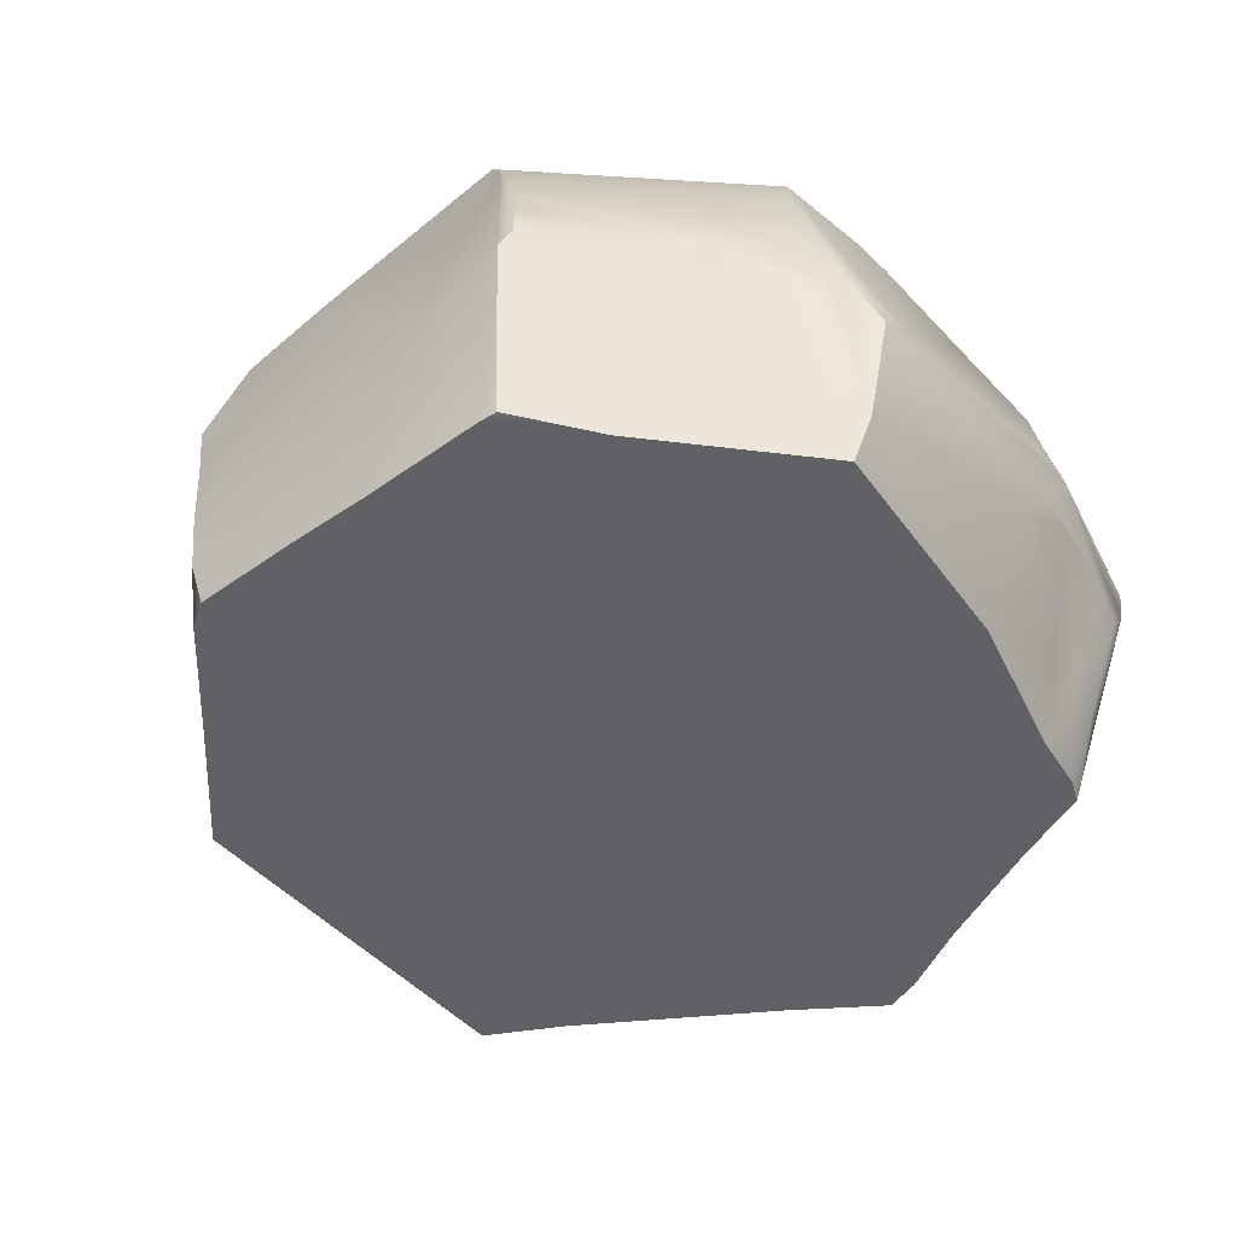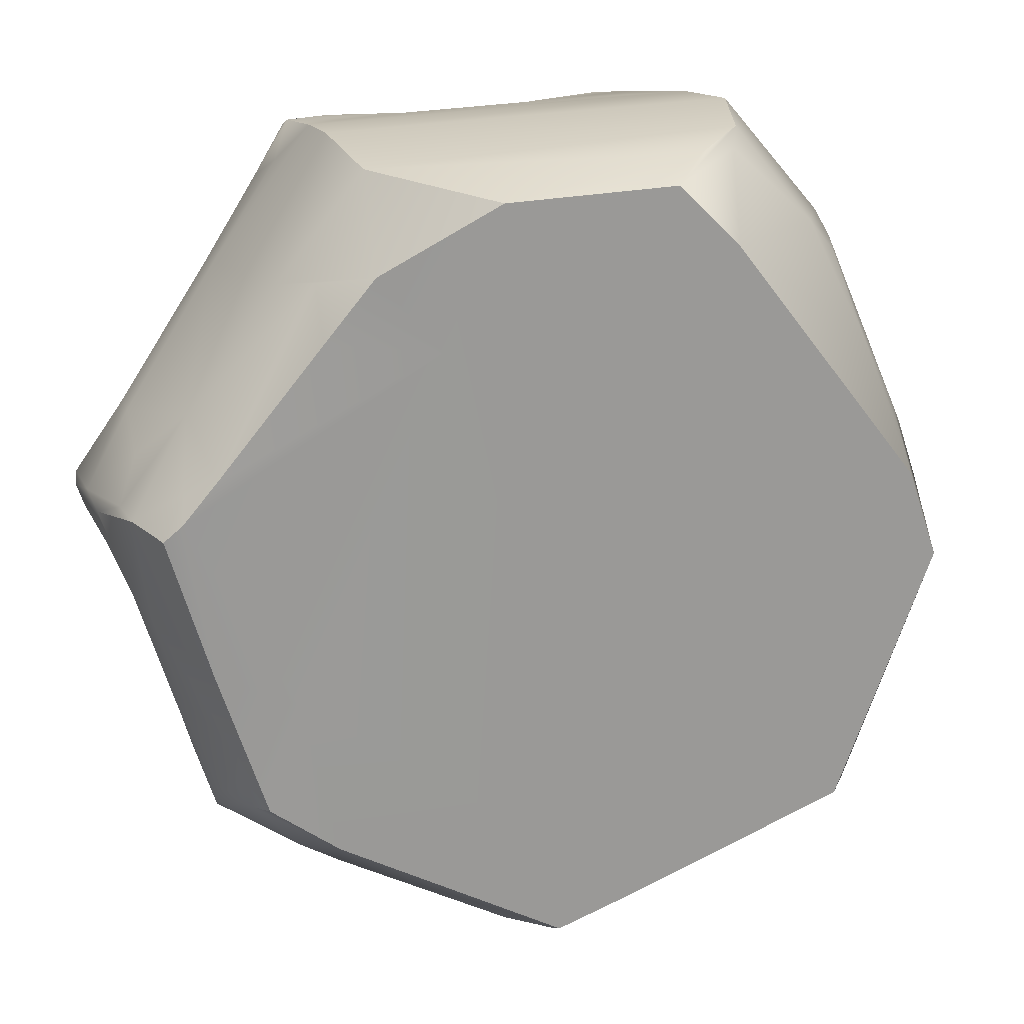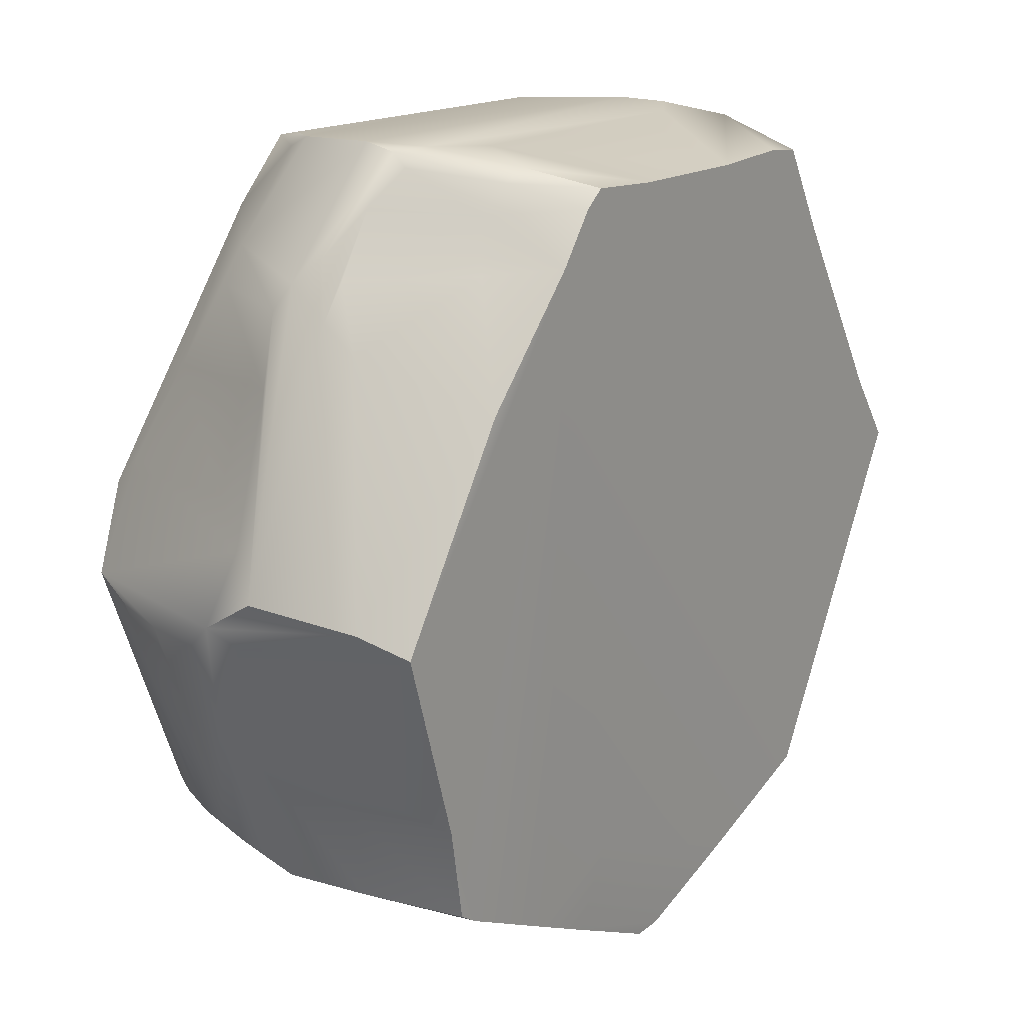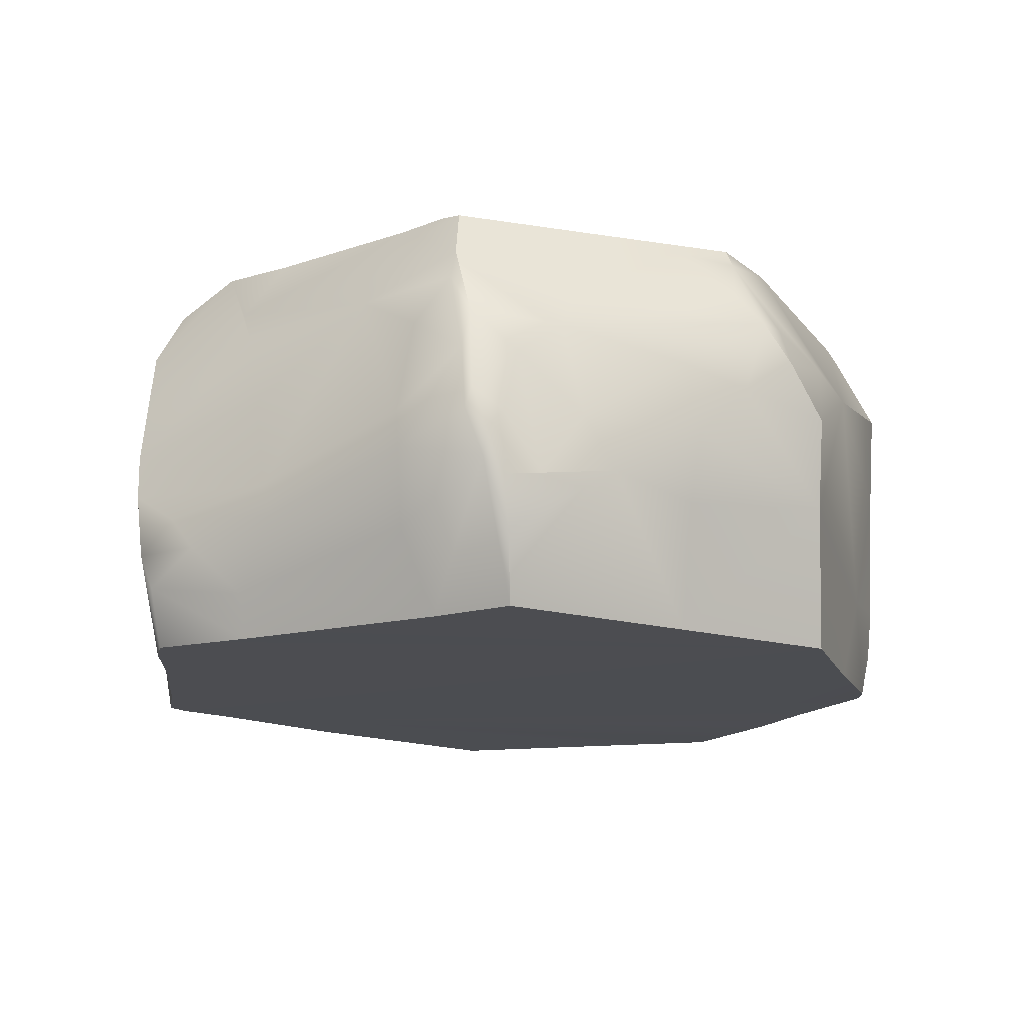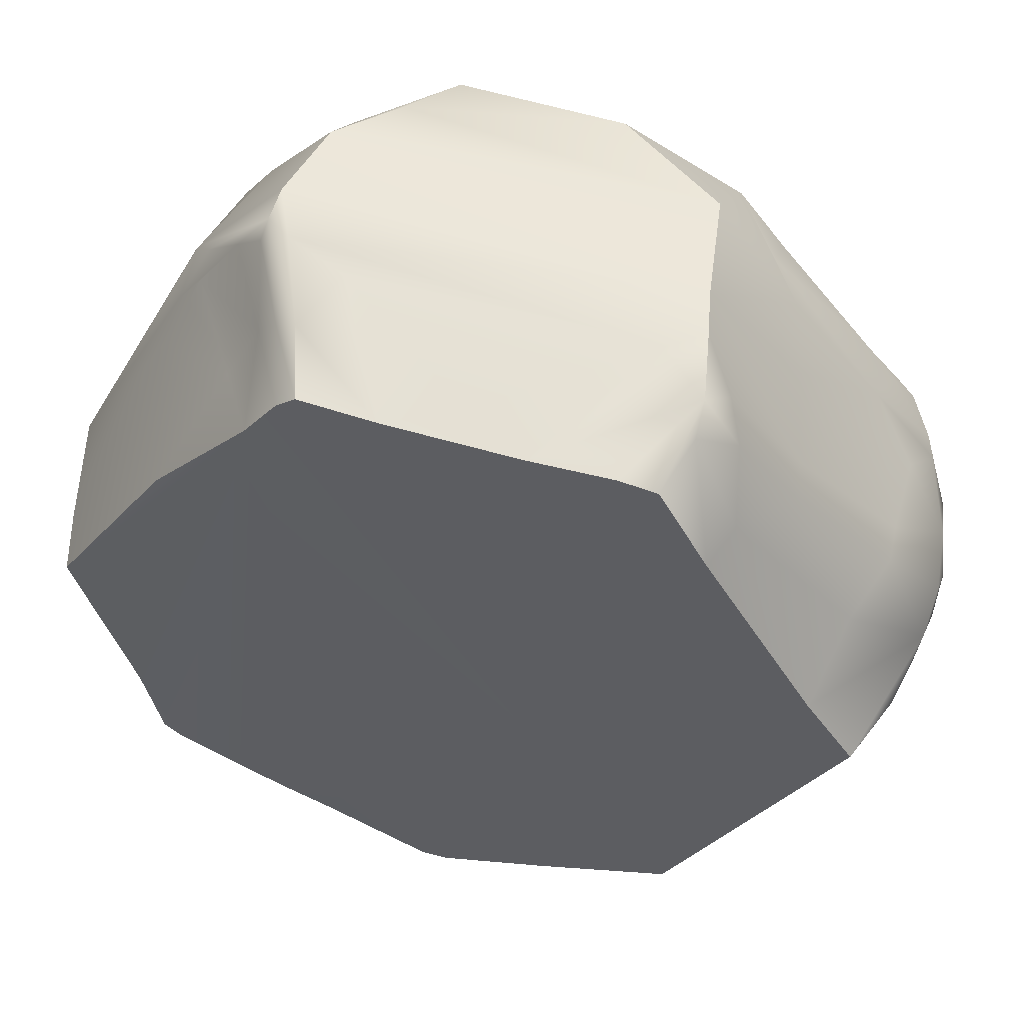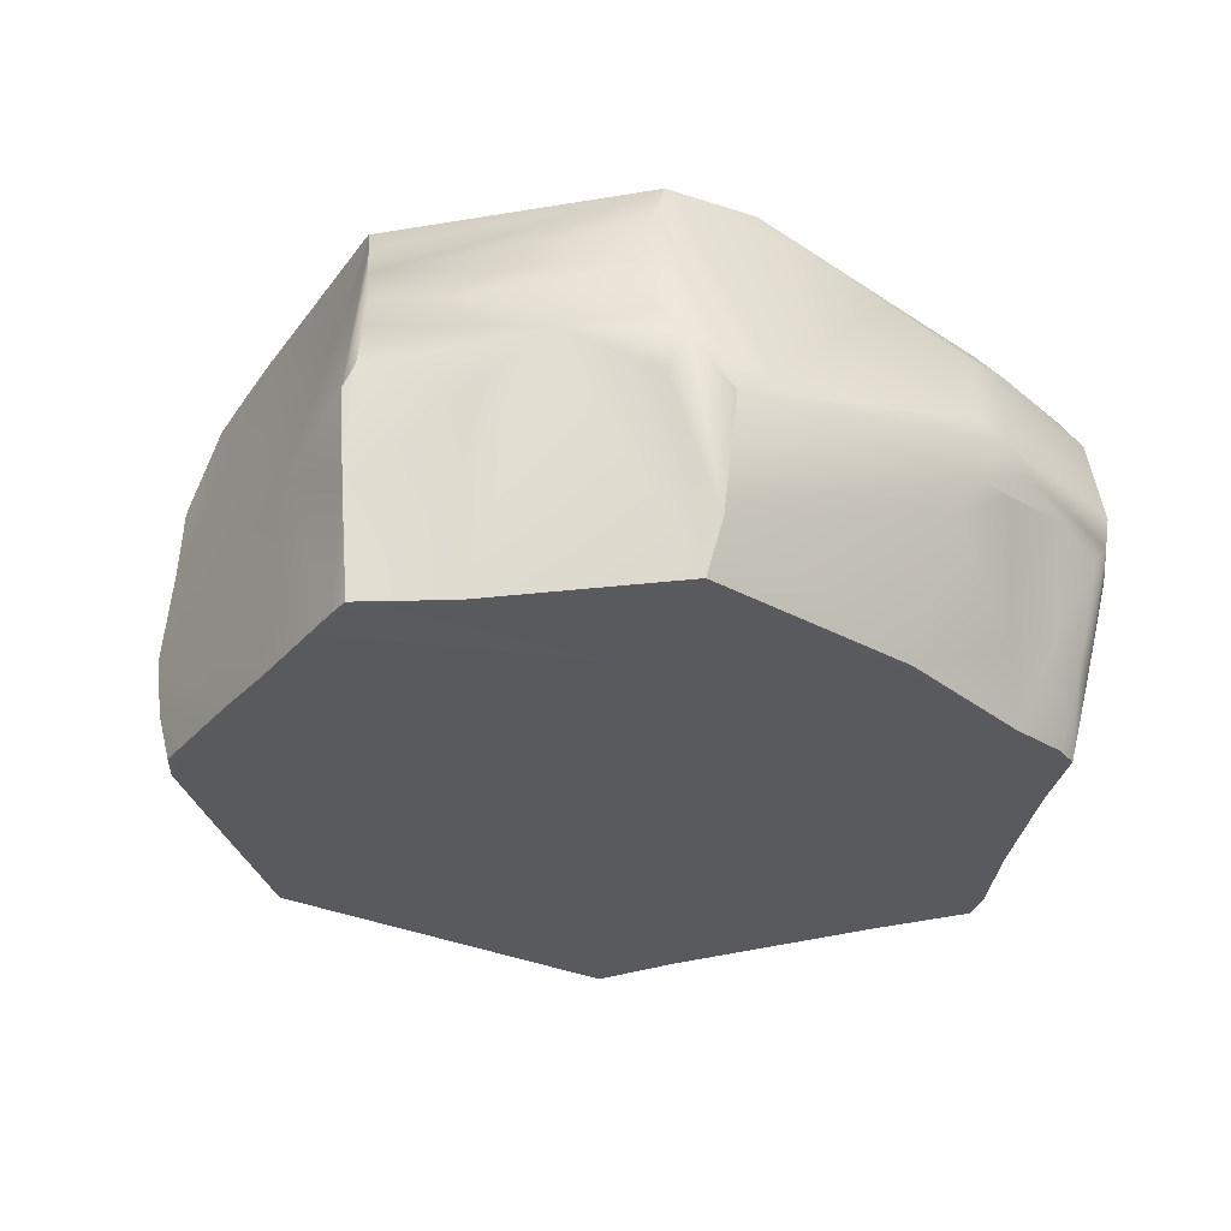
<metadata>
{"format":"obj","ext":"obj","renderer":"f3d","projection":"perspective","resolution":1024,"background":"white","views":[{"elev":-47.2,"azim":-113.8,"up":"+Y"},{"elev":21.0,"azim":167.2,"up":"+Z"},{"elev":20.0,"azim":-52.1,"up":"+Z"},{"elev":-16.1,"azim":86.4,"up":"+Y"},{"elev":54.3,"azim":15.9,"up":"+Z"},{"elev":-30.9,"azim":-96.3,"up":"+Y"}]}
</metadata>
<code>
o PM3D_Sphere3D_low
v -0.05523 0.1974 -0.8591 1 1 1
v 0.5773 -0.3461 0.6065 1 1 1
v -0.07216 -0.4304 -0.9011 1 1 1
v -0.7383 -0.4385 -0.3746 1 1 1
v -0.3384 0.4576 0.6839 1 1 1
v -0.7995 0.4574 -0.02183 1 1 1
v 0.9713 -0.04341 0.05243 1 1 1
v -0.3807 -0.4386 0.6885 1 1 1
v -0.6096 -0.07029 0.6517 1 1 1
v 0.5723 0.2426 0.6024 1 1 1
v 0.5219 -0.4386 -0.6866 1 1 1
v 0.6809 0.411 -0.4854 1 1 1
v -0.879 -0.3261 0.06285 1 1 1
v -0.6398 0.3954 -0.5724 1 1 1
v 0.3902 0.2587 0.8327 1 1 1
v 0.6982 0.2487 -0.5837 1 1 1
v -0.7367 0.136 -0.5734 1 1 1
v -0.9298 -0.09688 0.08401 1 1 1
v 0.551 -0.2355 0.7179 1 1 1
v 0.4772 -0.3117 0.8095 1 1 1
v 0.1458 0.4576 0.797 1 1 1
v 0.6689 0.0493 -0.6774 1 1 1
v -0.3796 0.2681 0.8393 1 1 1
v 0.03151 0.04761 -0.9294 1 1 1
v 0.4273 0.005586 0.8552 1 1 1
v -0.05715 -0.3281 -0.926 1 1 1
v 0.8402 0.4479 0.1425 1 1 1
v -0.4086 -0.2562 0.7714 1 1 1
v 0.8098 0.257 -0.2865 1 1 1
v -0.5629 0.2422 0.672 1 1 1
v 0.943 -0.2901 0.04027 1 1 1
v -0.5397 -0.08382 -0.7028 1 1 1
v -0.2592 -0.1591 0.8732 1 1 1
v 0.8064 -0.02714 -0.383 1 1 1
v -0.7992 0.05615 -0.4066 1 1 1
v 0.4026 0.4578 0.6629 1 1 1
v 0.04589 -0.3666 0.8161 1 1 1
v 0.7675 0.265 0.3469 1 1 1
v -0.2923 0.3307 0.8479 1 1 1
v 0.3593 -0.4386 0.8006 1 1 1
v -0.7355 0.4576 0.1653 1 1 1
v 0.8928 0.3401 0.1511 1 1 1
v 0.6274 -0.1452 -0.6731 1 1 1
v -0.6496 0.02467 0.6412 1 1 1
v 0.5049 0.4577 -0.5827 1 1 1
v 0.7801 -0.4386 0.1877 1 1 1
v -0.4453 -0.06532 0.879 1 1 1
v 0.2704 0.4575 0.5014 1 1 1
v 0.9035 -0.3859 0.0273 1 1 1
v -0.8942 -0.0354 -0.0364 1 1 1
v -0.4416 0.006984 0.8904 1 1 1
v 0.7343 0.1586 -0.6009 1 1 1
v -0.7554 0.03501 -0.5812 1 1 1
v 0.4477 -0.09272 0.853 1 1 1
v 0.9379 0.1014 0.02209 1 1 1
v -0.8543 -0.4386 0.03253 1 1 1
v 0.5576 0.2056 -0.7009 1 1 1
v 0.9764 -0.144 0.09493 1 1 1
v -0.2089 0.4575 0.8138 1 1 1
v 0.934 -0.1675 -0.02928 1 1 1
v 0.466 0.1647 -0.773 1 1 1
v -0.7277 -0.1993 -0.5929 1 1 1
v 0.9692 0.09678 0.14 1 1 1
v -0.732 0.4005 0.2299 1 1 1
v 0.8688 -0.01549 0.2737 1 1 1
v 0.711 0.4288 -0.349 1 1 1
v -0.3152 -0.2887 0.855 1 1 1
v 0.6597 -0.1212 0.5596 1 1 1
v 0.7376 0.3193 -0.4778 1 1 1
v -0.6659 -0.4386 -0.599 1 1 1
v -0.6218 0.2297 0.5994 1 1 1
v 0.8213 -0.2564 0.261 1 1 1
v -0.3081 -0.4386 0.7914 1 1 1
v -0.8402 0.3436 -0.05391 1 1 1
v -0.298 -0.4333 -0.7875 1 1 1
v -0.6902 0.2909 -0.5703 1 1 1
v 0.8116 0.1269 -0.3505 1 1 1
v -0.6705 -0.1508 0.5269 1 1 1
v 0.03192 0.4077 -0.8646 1 1 1
v 0.1816 -0.4386 0.7977 1 1 1
v 0.9544 0.19 0.123 1 1 1
v -0.8776 0.222 -0.06046 1 1 1
v -0.5204 -0.06178 0.7781 1 1 1
v 0.8742 -0.09617 0.2691 1 1 1
v 0.5423 -0.4386 0.595 1 1 1
v -0.3591 -0.2794 0.8303 1 1 1
v 0.583 0.4573 -0.2364 1 1 1
v 0.1211 -0.2327 -0.8627 1 1 1
v -0.3909 -0.1051 0.8856 1 1 1
v -0.6003 0.4577 -0.5748 1 1 1
v 0.8912 0.1775 -0.07751 1 1 1
v -0.2272 -0.4385 -0.6127 1 1 1
v 0.6151 0.08416 0.5817 1 1 1
v -0.8773 -0.02009 0.161 1 1 1
v -0.7432 -0.00995 -0.6045 1 1 1
v 0.4754 -0.2371 0.8361 1 1 1
v -0.7033 -0.4349 -0.5742 1 1 1
v 0.7927 0.4129 0.2281 1 1 1
v 0.8923 -0.02427 -0.1234 1 1 1
v -0.7667 -0.2069 -0.3864 1 1 1
v -0.1557 0.4577 -0.7664 1 1 1
v 0.9888 0.001499 0.1183 1 1 1
v 0.3712 -0.1459 0.8491 1 1 1
v 0.02415 0.4577 -0.839 1 1 1
v 0.7278 0.4525 0.2636 1 1 1
v 0.4391 -0.4386 0.7883 1 1 1
v 0.7464 0.2477 -0.5405 1 1 1
v -0.7734 0.189 -0.4061 1 1 1
v -0.7408 0.02298 0.4475 1 1 1
v 0.09764 0.2392 -0.9271 1 1 1
v 0.8722 -0.1391 -0.1915 1 1 1
v -0.4051 0.2002 0.8713 1 1 1
v -0.2494 -0.1774 -0.8476 1 1 1
v -0.8514 0.0778 -0.2345 1 1 1
v -0.6011 0.2325 -0.6154 1 1 1
v -0.2663 -0.4386 0.8256 1 1 1
v 0.6724 -0.1926 0.5408 1 1 1
v 0.5075 0.4526 0.533 1 1 1
v -0.06352 -0.2125 -0.9388 1 1 1
v -0.9085 0.08672 -0.05519 1 1 1
v -0.01094 -0.4325 -0.8962 1 1 1
v 0.9667 -0.1801 0.05151 1 1 1
v -0.9203 0.02957 0.001851 1 1 1
v -0.4298 -0.4386 -0.7194 1 1 1
v -0.6678 0.3194 0.4285 1 1 1
v 0.7748 0.08127 -0.4914 1 1 1
v 0.9846 -0.04333 0.1333 1 1 1
v -0.5939 -0.4359 0.4445 1 1 1
v 0.7516 0.4505 -0.1607 1 1 1
v 0.7703 -0.1771 -0.3645 1 1 1
v 0.8606 0.2495 -0.1038 1 1 1
v -0.4663 -0.3019 0.6696 1 1 1
v -0.675 0.05327 0.5877 1 1 1
v 0.9849 -0.08257 0.08623 1 1 1
v 0.8005 0.4563 0.1789 1 1 1
v -0.4513 -0.1011 0.8526 1 1 1
v 0.8701 0.183 0.238 1 1 1
v 0.2296 -0.4384 -0.7998 1 1 1
v -0.8053 -0.01269 -0.3513 1 1 1
v 0.9121 0.274 0.1619 1 1 1
v 0.8847 -0.4384 0.03329 1 1 1
v 0.6505 0.4578 -0.4755 1 1 1
v 0.5049 0.3328 0.6245 1 1 1
v -0.1046 -0.4386 0.8098 1 1 1
v -0.6068 -0.01666 0.6881 1 1 1
v 0.514 -0.1625 0.767 1 1 1
v -0.7194 0.2119 -0.5654 1 1 1
v -0.6636 -0.07015 0.58 1 1 1
v 0.6903 -0.4385 -0.3525 1 1 1
f 41 125 5
f 13 56 128 78
f 20 106 85 2
f 144 116 11
f 73 86 28 8
f 5 101 90
f 113 32 1
f 52 22 57 16
f 99 111 34 77
f 92 11 8
f 46 141 58 72
f 42 81 91 131
f 78 128 132 9
f 91 77 107
f 138 11 92
f 19 146 96 20
f 32 124 70 62
f 79 61 110
f 146 19 117 68
f 41 5 90
f 51 112 30 44
f 112 15 39
f 66 29 69
f 113 75 124 32
f 112 51 25 15
f 139 53 62 100
f 18 13 78
f 123 13 18
f 117 72 84
f 85 11 46
f 20 2 19
f 33 37 103
f 21 39 15
f 61 79 104 45
f 60 99 55 7
f 48 118 105 135
f 38 93 68 65
f 134 7 102 127
f 61 88 24
f 54 96 146
f 25 93 10 15
f 3 75 26
f 24 88 119
f 9 132 28 83
f 118 143 105
f 73 8 11
f 144 37 33 67
f 46 72 2 85
f 7 134 122 60
f 88 138 121 119
f 14 95 76
f 68 117 84 65
f 31 49 111
f 17 53 35
f 82 123 6
f 36 48 21
f 84 127 63 65
f 101 1 32 115
f 23 59 5 30
f 5 59 21
f 80 11 40
f 6 41 90
f 131 29 66 129
f 38 65 137
f 44 148 145
f 18 148 44
f 87 45 101
f 116 67 86 73
f 76 74 6 14
f 89 47 67
f 119 26 75 113
f 48 135 87
f 38 98 105
f 141 46 11 149
f 108 114 120
f 51 47 89
f 44 47 51
f 119 113 1 24
f 107 77 126
f 115 32 95
f 125 64 94 109
f 89 54 25 51
f 29 91 107
f 56 13 50
f 43 61 22
f 58 141 31
f 122 31 111
f 59 39 21
f 59 112 39
f 38 140 42 98
f 60 122 111
f 57 22 61
f 45 57 61
f 32 62 95
f 38 137 140
f 41 6 64
f 41 64 125
f 94 64 6 123
f 143 10 38 105
f 66 69 12
f 87 135 129
f 47 86 67
f 25 54 68 93
f 54 146 68
f 69 107 12
f 69 29 107
f 62 70 97
f 80 40 96 103
f 125 30 5
f 117 2 72
f 12 16 57 45
f 73 11 116
f 108 120 82
f 124 8 70
f 76 95 17
f 76 108 82
f 77 34 126
f 60 111 99
f 18 78 148
f 149 130 111 49
f 79 110 1
f 37 80 103
f 80 144 11
f 63 102 81
f 140 63 81
f 74 82 6
f 76 82 74
f 36 21 15 10
f 44 145 47
f 96 40 106
f 11 106 40
f 87 142 45
f 87 129 142
f 102 7 55 81
f 121 138 92
f 89 33 103
f 89 67 33
f 90 14 6
f 14 115 95
f 91 55 99
f 81 55 91
f 92 8 124
f 75 121 92
f 10 93 38
f 94 18 109
f 123 18 94
f 95 53 17
f 95 62 53
f 96 106 20
f 133 44 30 71
f 97 70 4
f 149 11 43 130
f 98 42 27
f 135 27 129
f 42 131 129 27
f 99 77 91
f 100 4 114
f 79 1 101
f 45 104 101
f 127 58 134
f 54 103 96
f 54 89 103
f 104 79 101
f 28 86 136 83
f 106 11 85
f 107 52 16
f 12 107 16
f 76 147 108
f 108 147 114
f 133 18 44
f 61 24 110
f 110 24 1
f 23 112 59
f 30 112 23
f 56 50 114 4
f 17 35 114
f 139 100 114
f 90 101 115
f 90 115 14
f 116 144 67
f 19 2 117
f 109 133 71 125
f 36 143 118
f 36 118 48
f 119 121 26
f 50 13 123
f 114 50 123
f 121 3 26
f 3 121 75
f 58 31 122
f 58 122 134
f 114 123 120
f 120 123 82
f 92 124 75
f 135 98 27
f 105 98 135
f 125 71 30
f 58 127 84 72
f 52 126 22
f 107 126 52
f 43 22 126 34
f 63 127 102
f 128 56 8
f 43 11 88 61
f 129 66 142
f 111 130 34
f 34 130 43
f 131 91 29
f 128 8 132
f 28 132 8
f 109 18 133
f 136 86 47
f 83 136 47
f 140 137 63
f 65 63 137
f 88 11 138
f 53 139 35
f 35 139 114
f 42 140 81
f 149 49 141
f 31 141 49
f 142 12 45
f 66 12 142
f 36 10 143
f 37 144 80
f 145 83 47
f 145 148 83
f 76 17 147
f 147 17 114
f 148 9 83
f 148 78 9
f 97 4 100 62
f 101 5 21 48 87
f 4 70 8 56

</code>
